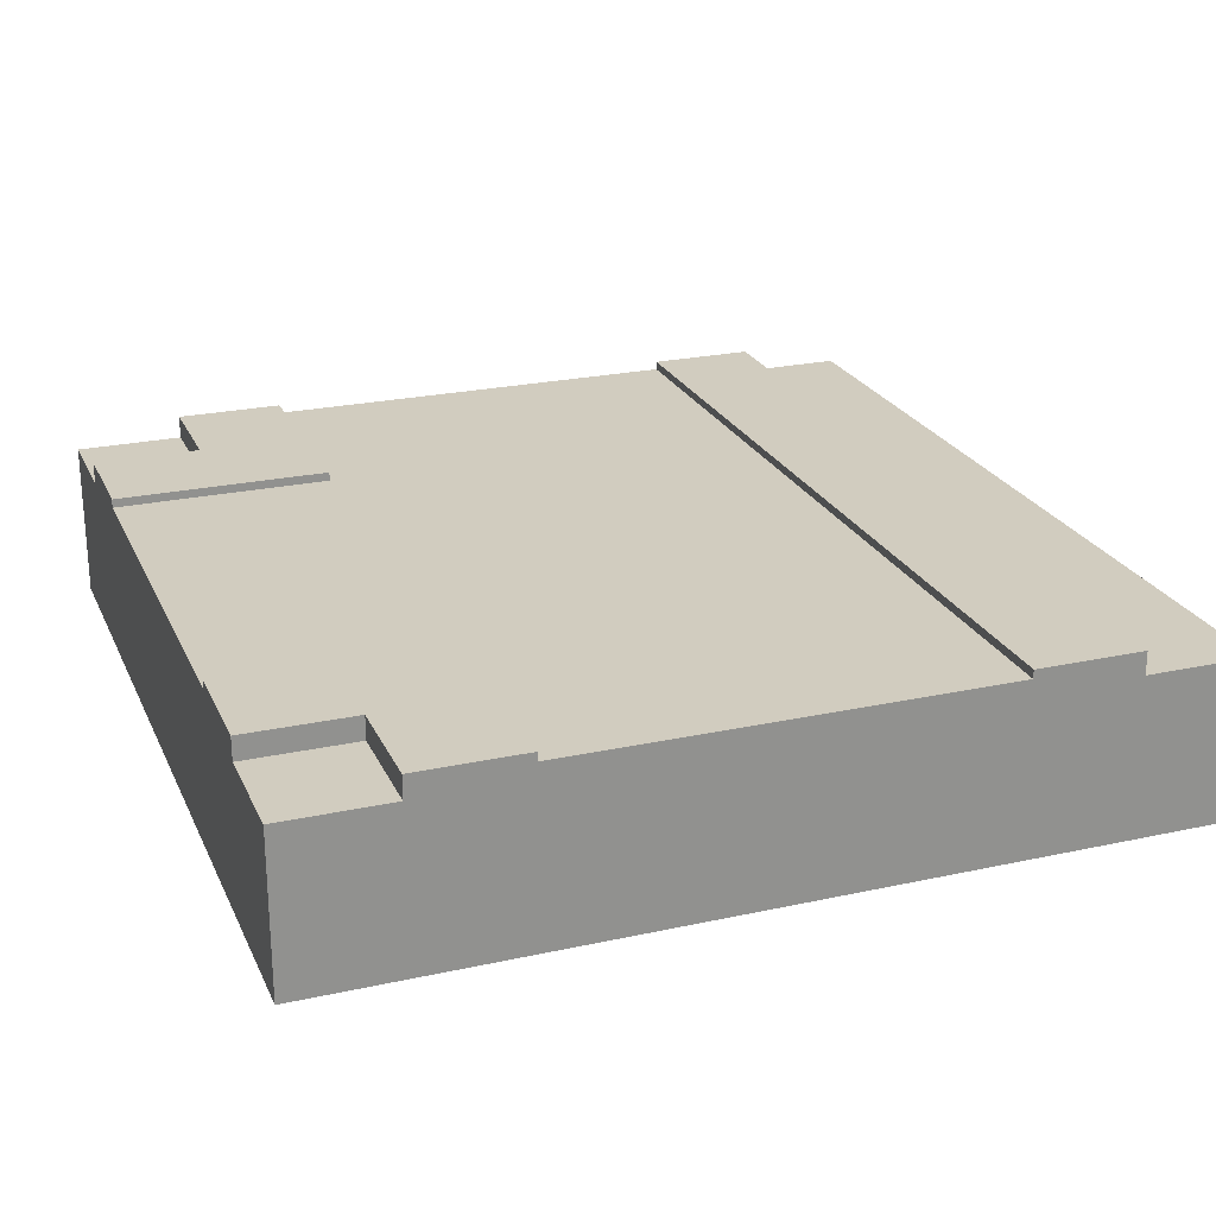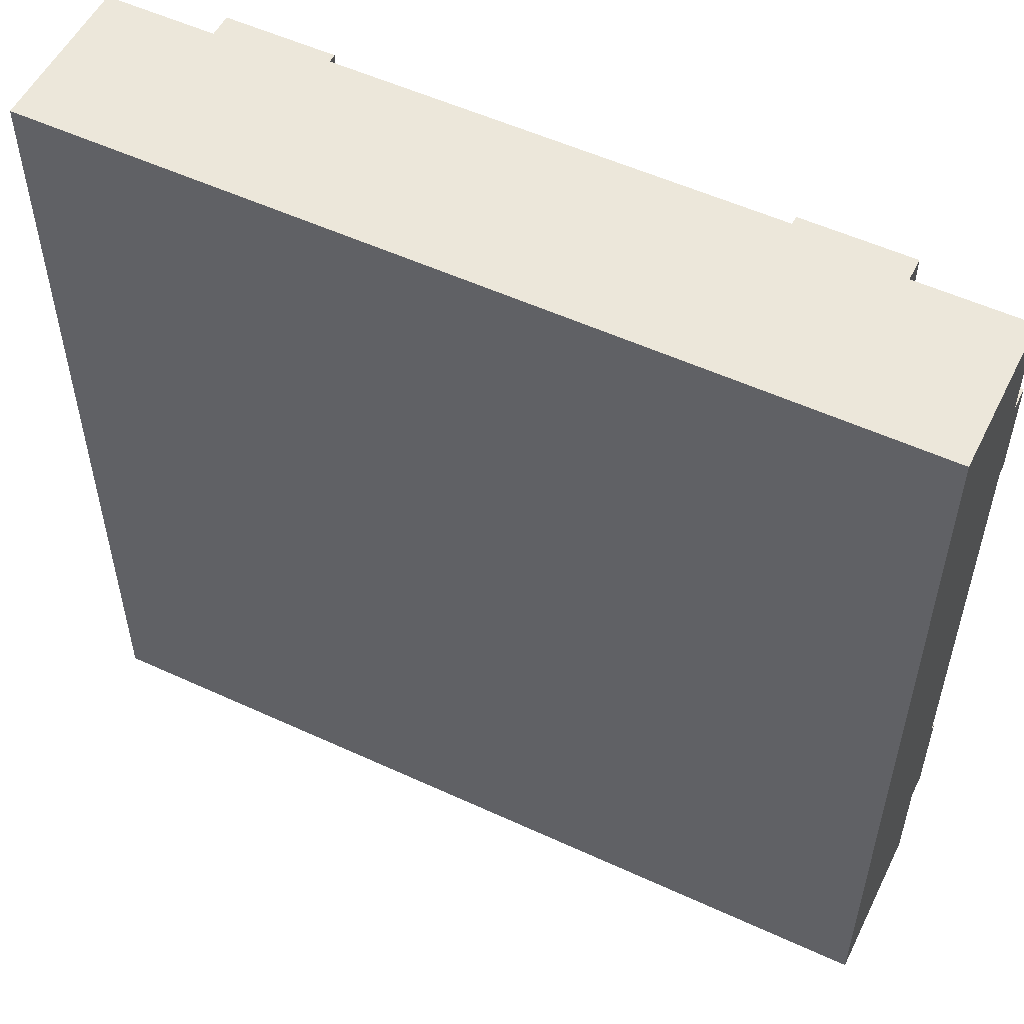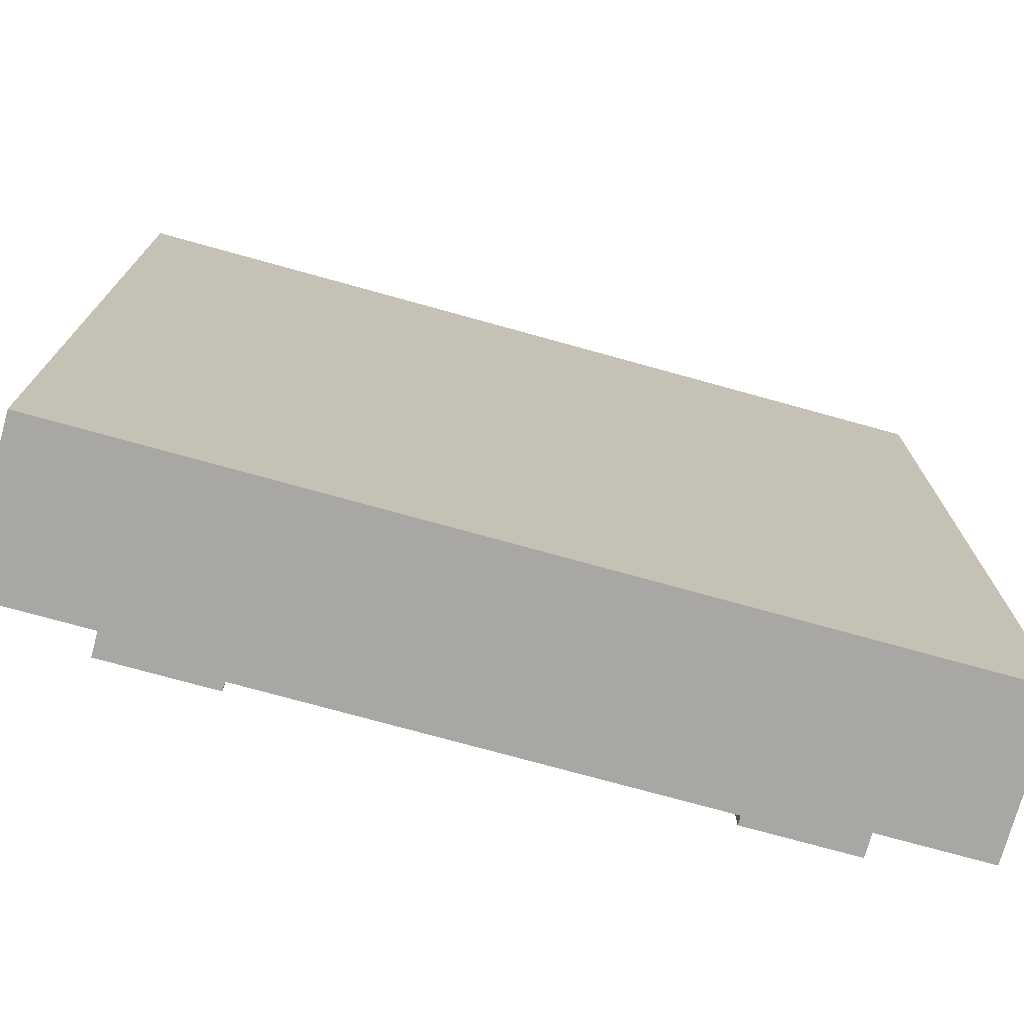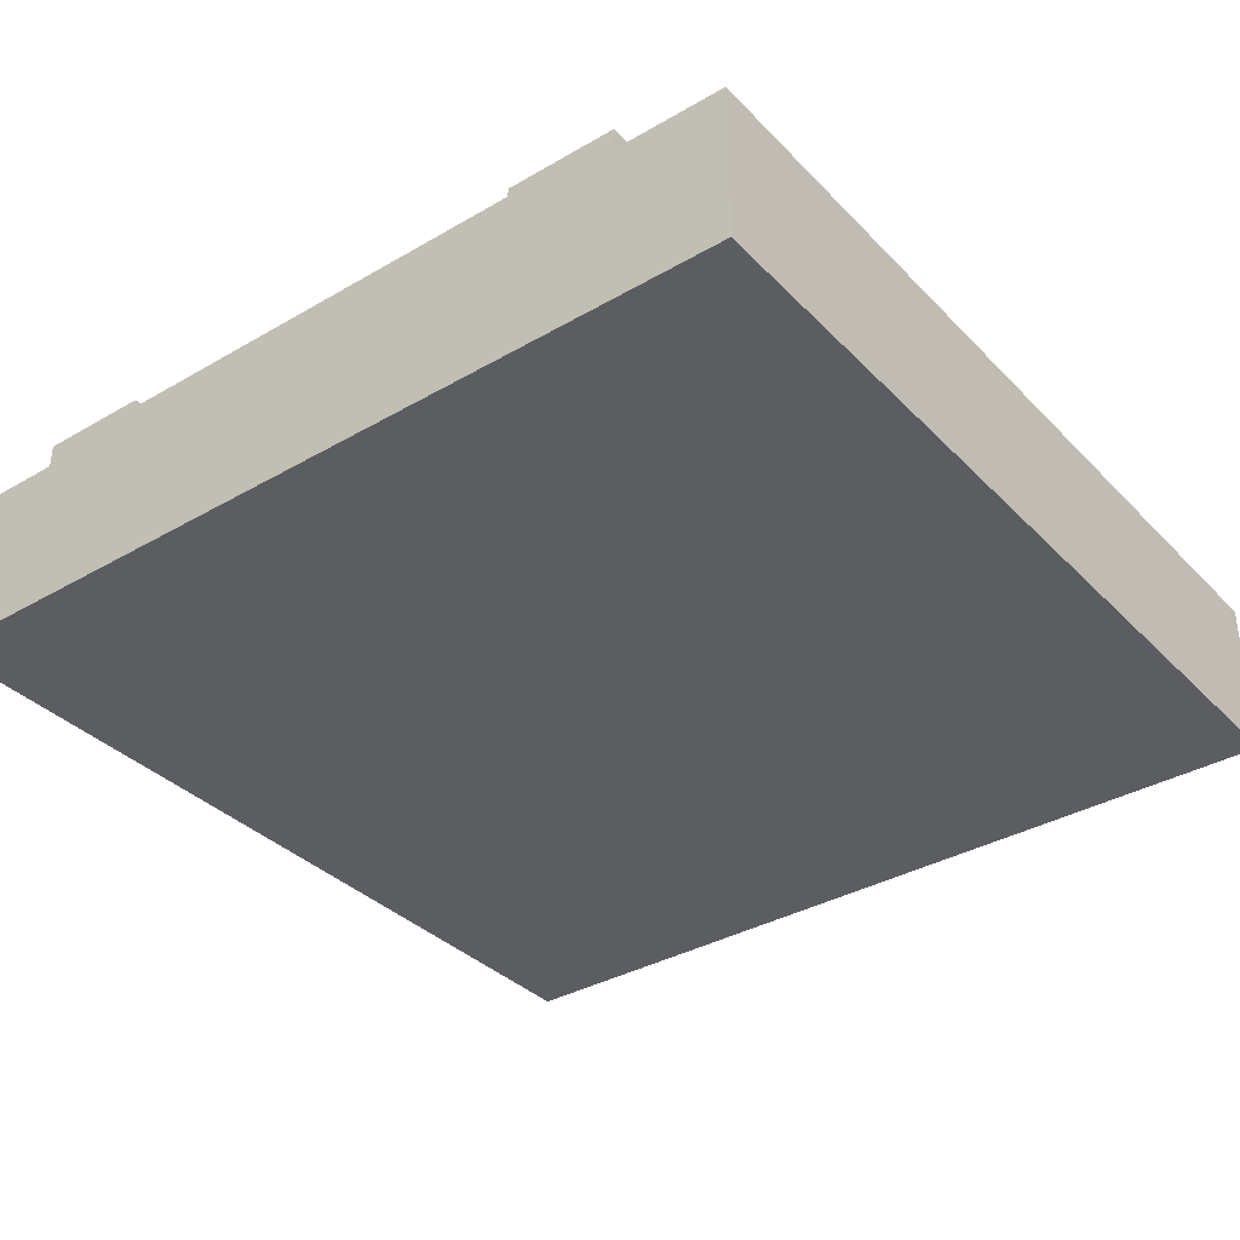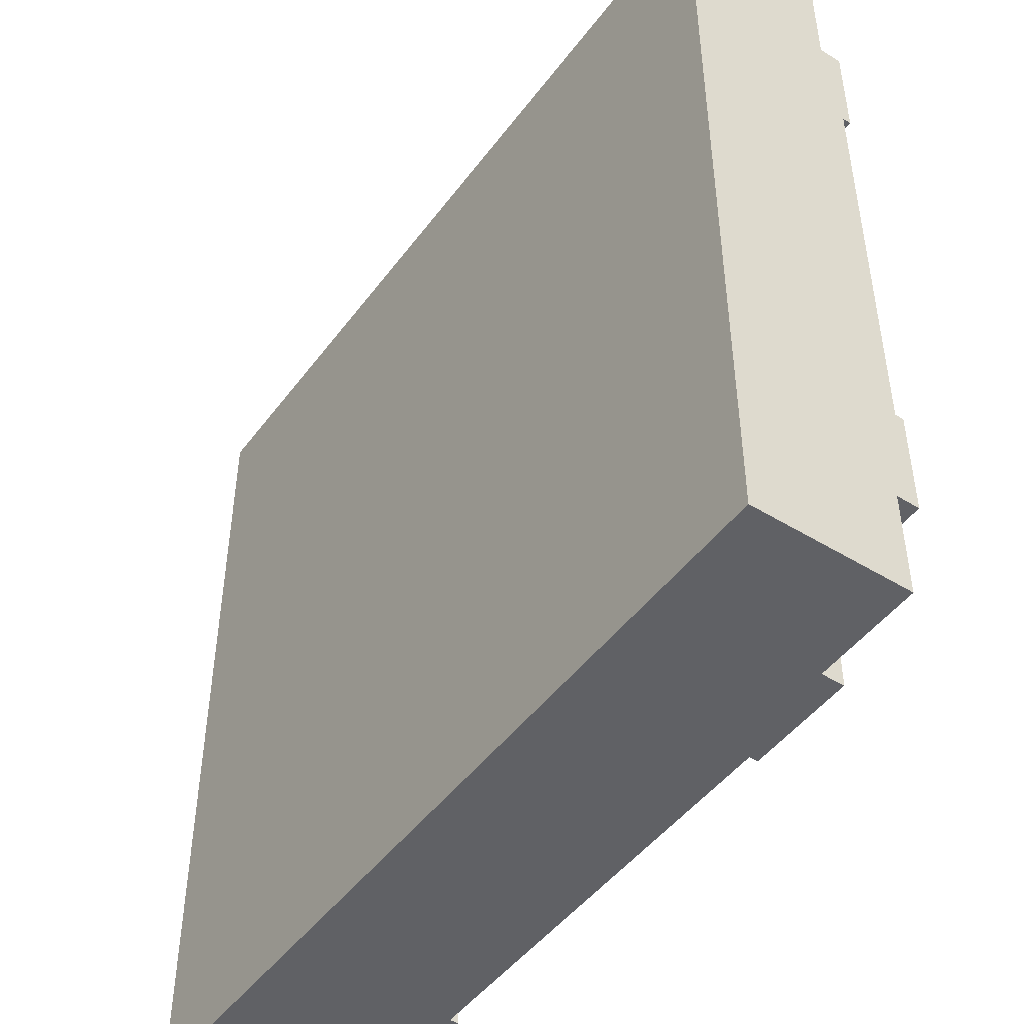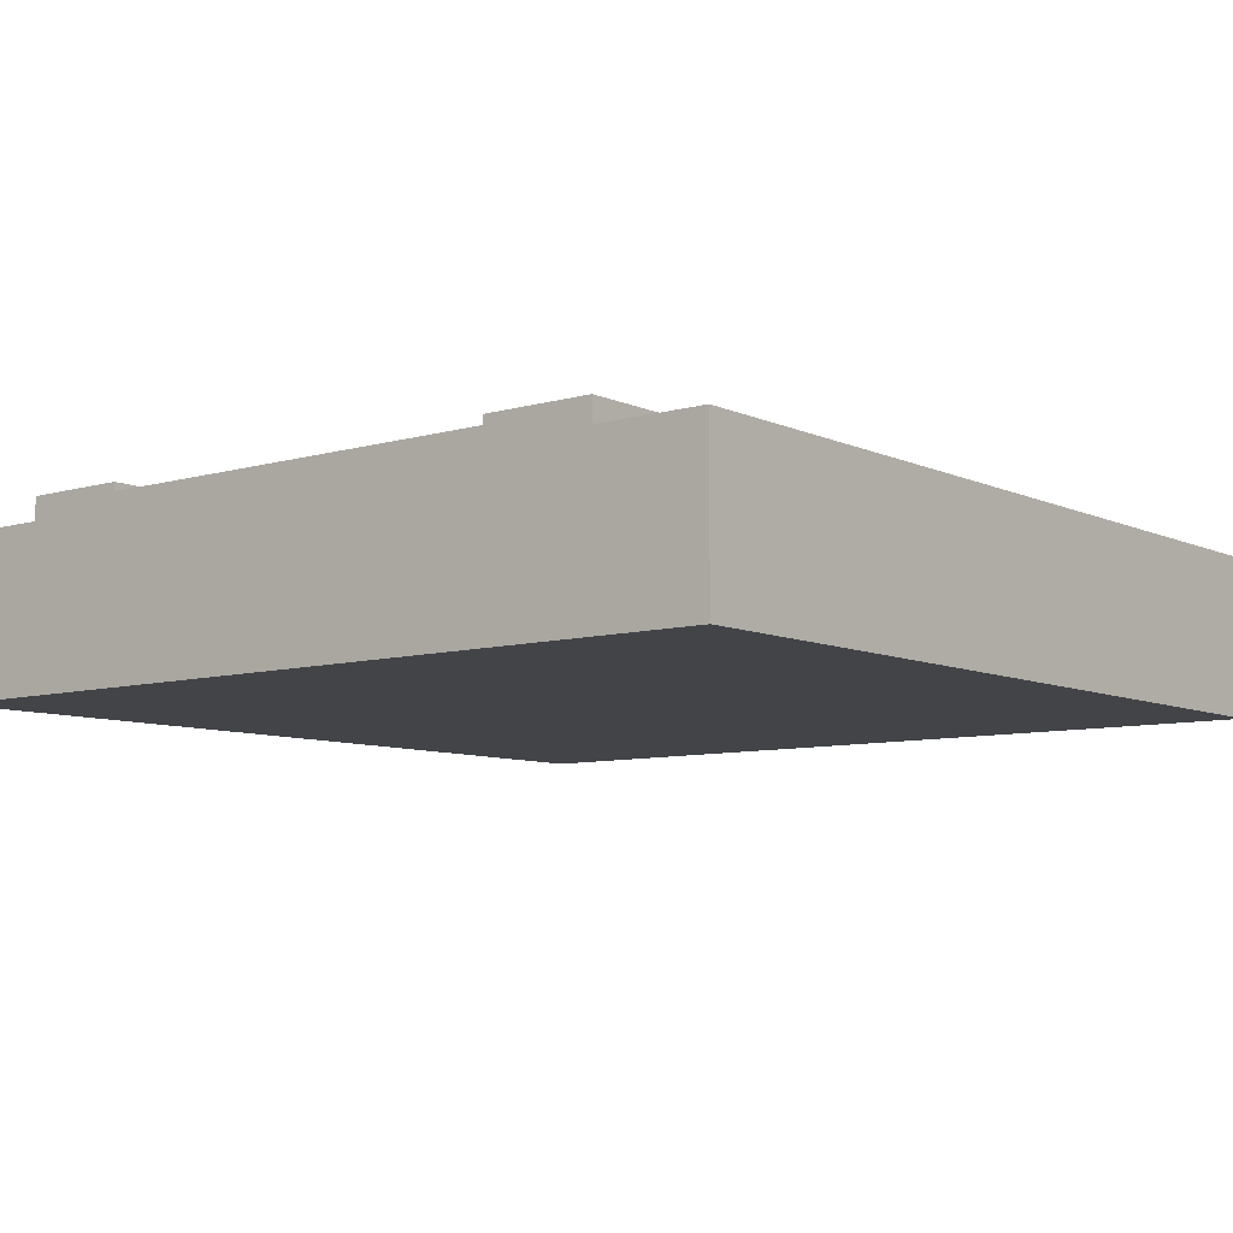
<metadata>
{"format":"obj","ext":"obj","renderer":"f3d","projection":"perspective","resolution":1024,"background":"white","views":[{"elev":23.8,"azim":159.9,"up":"+Y"},{"elev":54.0,"azim":26.1,"up":"+Z"},{"elev":-74.5,"azim":-15.5,"up":"+Z"},{"elev":-35.6,"azim":-142.6,"up":"+Y"},{"elev":-47.3,"azim":55.2,"up":"+Z"},{"elev":-8.0,"azim":-141.2,"up":"+Y"}]}
</metadata>
<code>
o roadTile_150
v 2.625 0.63 -0
v 2.625 0.63 -0.375
v 3 0.63 -0.375
v 3 0.63 -0.75
v 2.25 0.63 -0.75
v 2.25 0.63 -0
v 2.625 0.55 -0
v 2.625 0.55 -0.375
v 0.375 0.63 -0
v 0.375 0.55 -0
v 0.375 0 -0
v 2.625 0 -0
v 2.25 0.6 -0
v 2.25 0.3 -0
v 0.75 0.3 -0
v 0.75 0.6 -0
v 0.75 0.63 -0
v 0.375 0.63 -3
v 0.375 0.55 -3
v 0.75 0.63 -3
v 2.625 0 -3
v 0.375 0 -3
v 0.75 0.6 -3
v 0.75 0.3 -3
v 2.25 0.3 -3
v 2.25 0.6 -3
v 2.25 0.63 -3
v 2.625 0.63 -3
v 2.625 0.55 -3
v 0 0 0
v -1e-06 0 -3
v 3 0 -3
v 3 0 -2.625
v 3 0 -0.375
v 3 0 -1e-06
v 0 0.55 0
v -1e-06 0.55 -3
v 3 0.55 -3
v 2.625 0.55 -2.625
v 3 0.55 -2.625
v 2.625 0.63 -2.625
v 3 0.63 -2.625
v 2.25 0.63 -2.25
v 3 0.63 -2.25
v 3 0.55 -0.375
v 3 0.6 -2.25
v 3 0.3 -2.25
v 3 0.3 -0.75
v 3 0.6 -0.75
v 3 0.55 -1e-06
v 2.25 0.6 -2.25
v 2.25 0.6 -0.75
f 2 4 5
f 1 8 2
f 11 12 15
f 18 10 9
f 18 17 20
f 21 22 25
f 41 29 28
f 41 27 43
f 42 39 41
f 34 33 48
f 2 45 3
f 46 43 51
f 17 23 20
f 13 5 52
f 52 4 49
f 51 27 26
f 6 1 2
f 2 3 4
f 5 6 2
f 1 7 8
f 17 9 16
f 9 10 16
f 12 7 14
f 7 1 13
f 14 7 13
f 1 6 13
f 10 11 15
f 16 10 15
f 12 14 15
f 18 19 10
f 18 9 17
f 22 19 24
f 19 18 23
f 24 19 23
f 18 20 23
f 28 29 26
f 29 21 25
f 26 27 28
f 25 26 29
f 22 24 25
f 41 39 29
f 44 42 41
f 41 28 27
f 43 44 41
f 42 40 39
f 4 3 49
f 3 45 49
f 33 40 47
f 40 42 46
f 47 40 46
f 42 44 46
f 45 34 48
f 49 45 48
f 33 47 48
f 2 8 45
f 46 44 43
f 17 16 23
f 13 6 5
f 52 5 4
f 51 43 27
f 34 12 22
f 11 36 30
f 10 37 36
f 19 31 37
f 30 37 31
f 21 38 32
f 39 38 29
f 8 50 45
f 7 35 50
f 34 50 35
f 40 32 38
f 11 30 31
f 22 21 33
f 21 32 33
f 11 31 22
f 34 35 12
f 12 11 22
f 33 34 22
f 11 10 36
f 10 19 37
f 19 22 31
f 30 36 37
f 21 29 38
f 39 40 38
f 8 7 50
f 7 12 35
f 34 45 50
f 40 33 32
f 16 52 51
f 15 13 16
f 48 46 49
f 25 23 26
f 26 23 51
f 23 16 51
f 16 13 52
f 52 49 46
f 52 46 51
f 15 14 13
f 48 47 46
f 25 24 23

</code>
